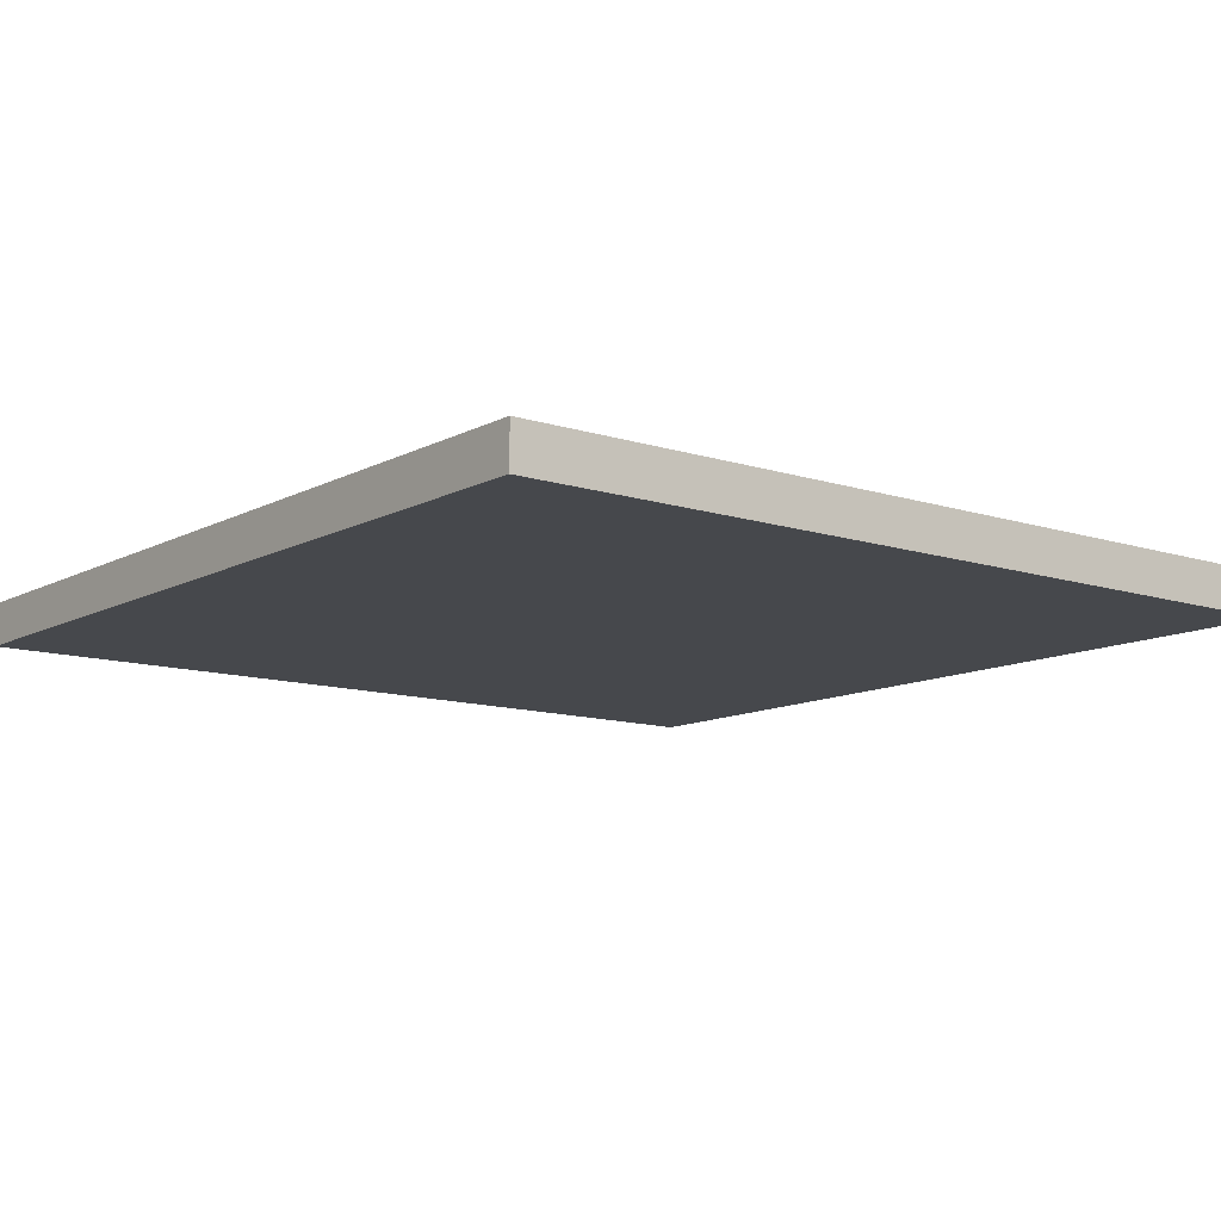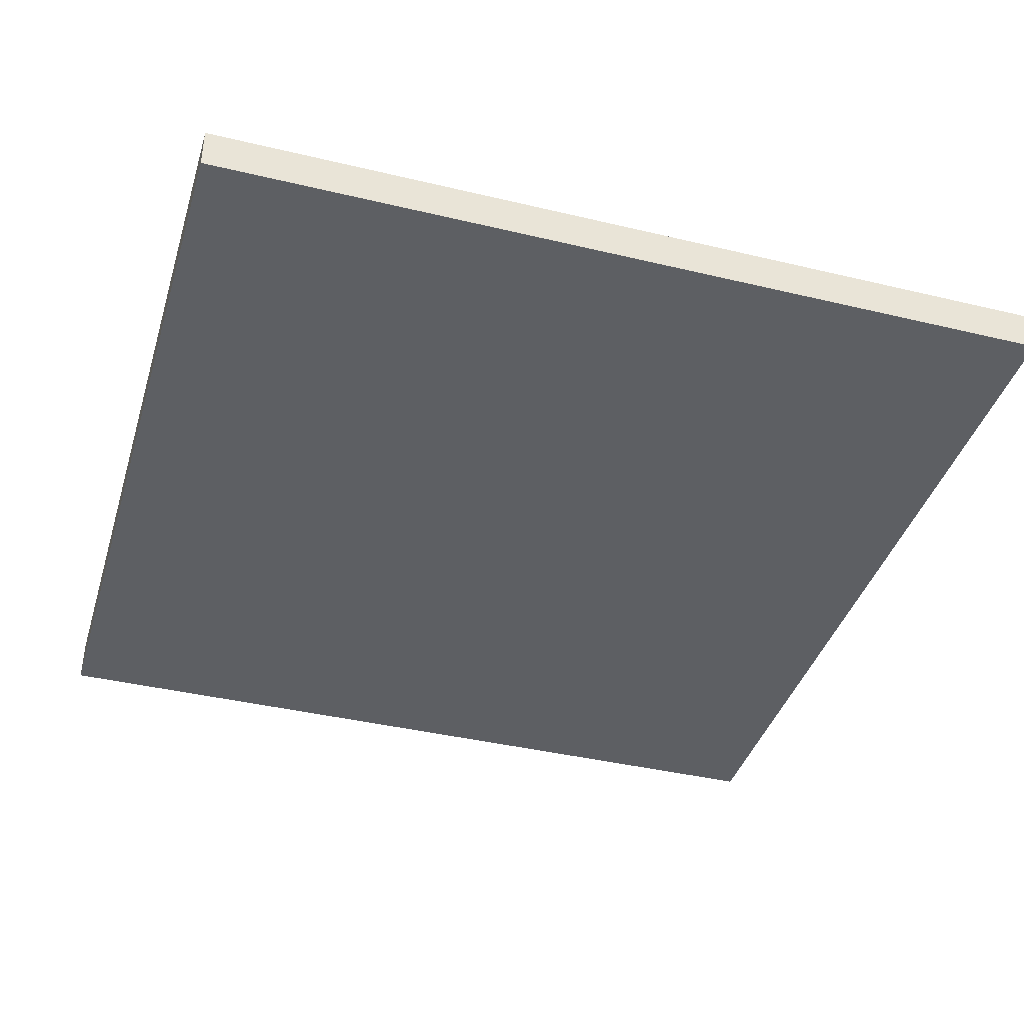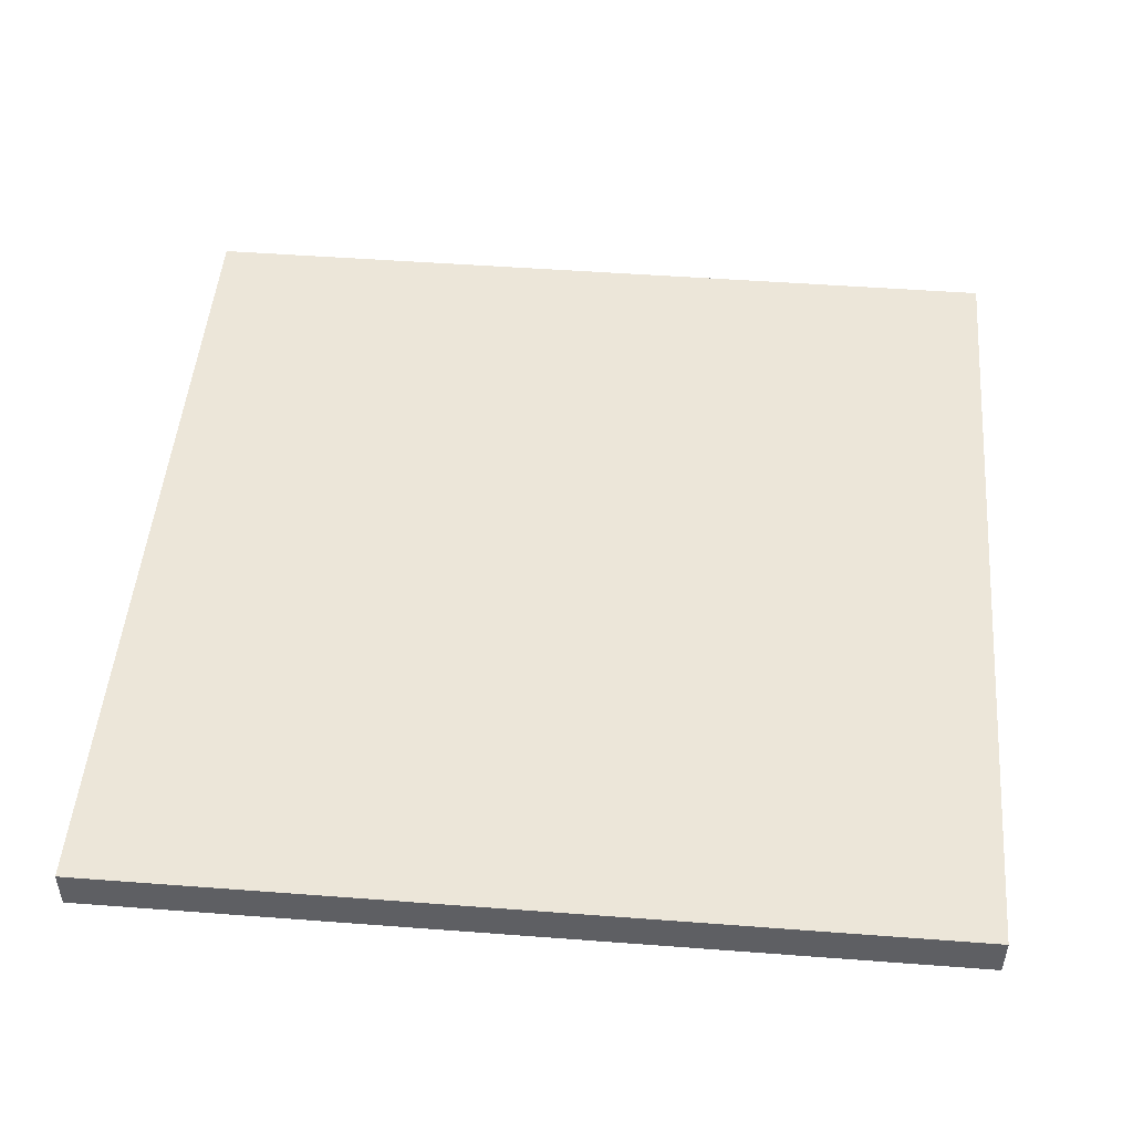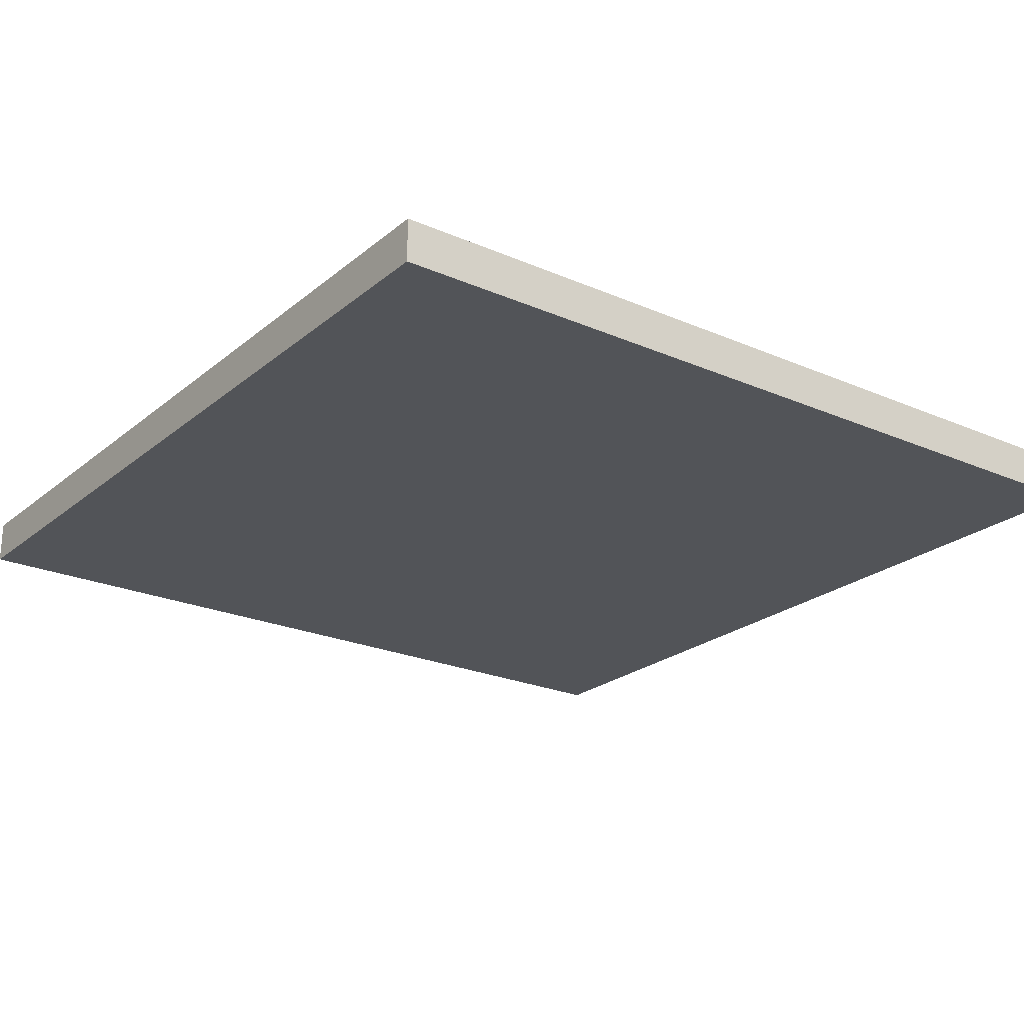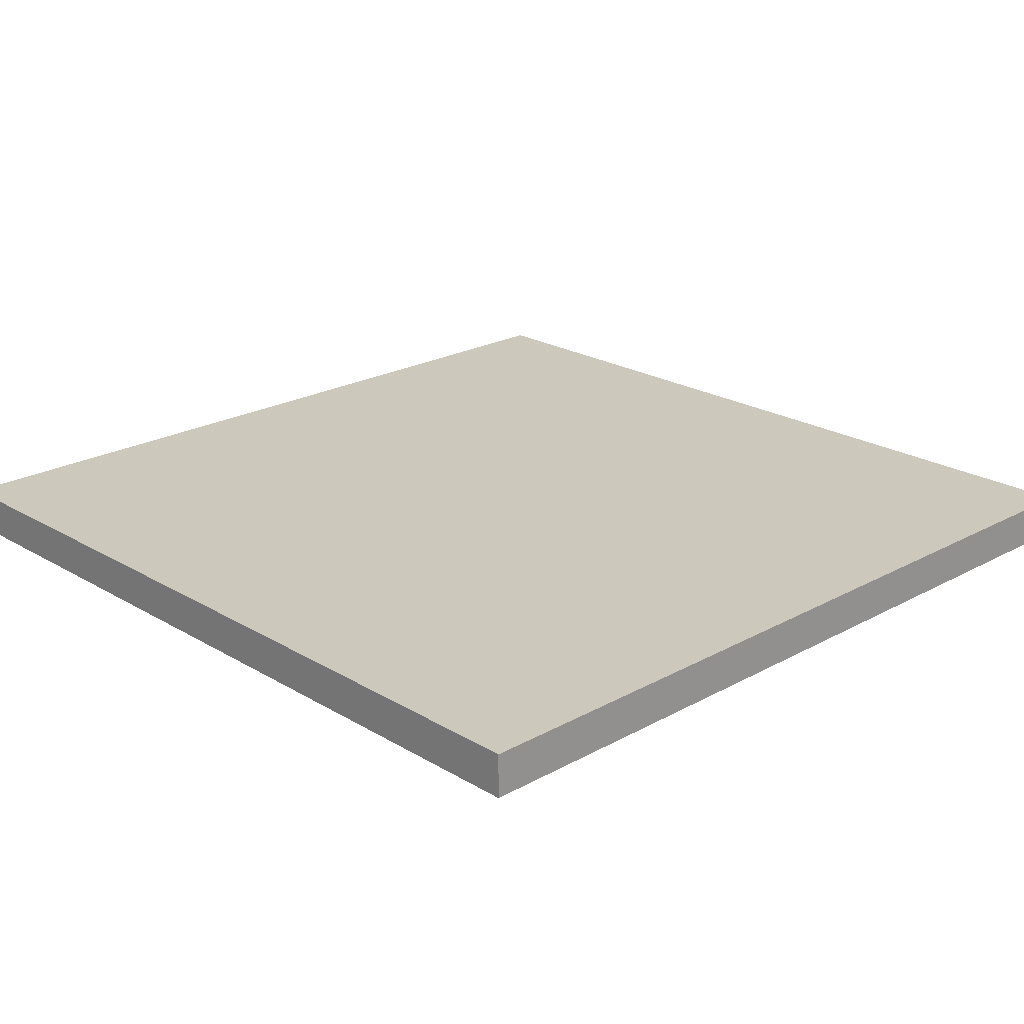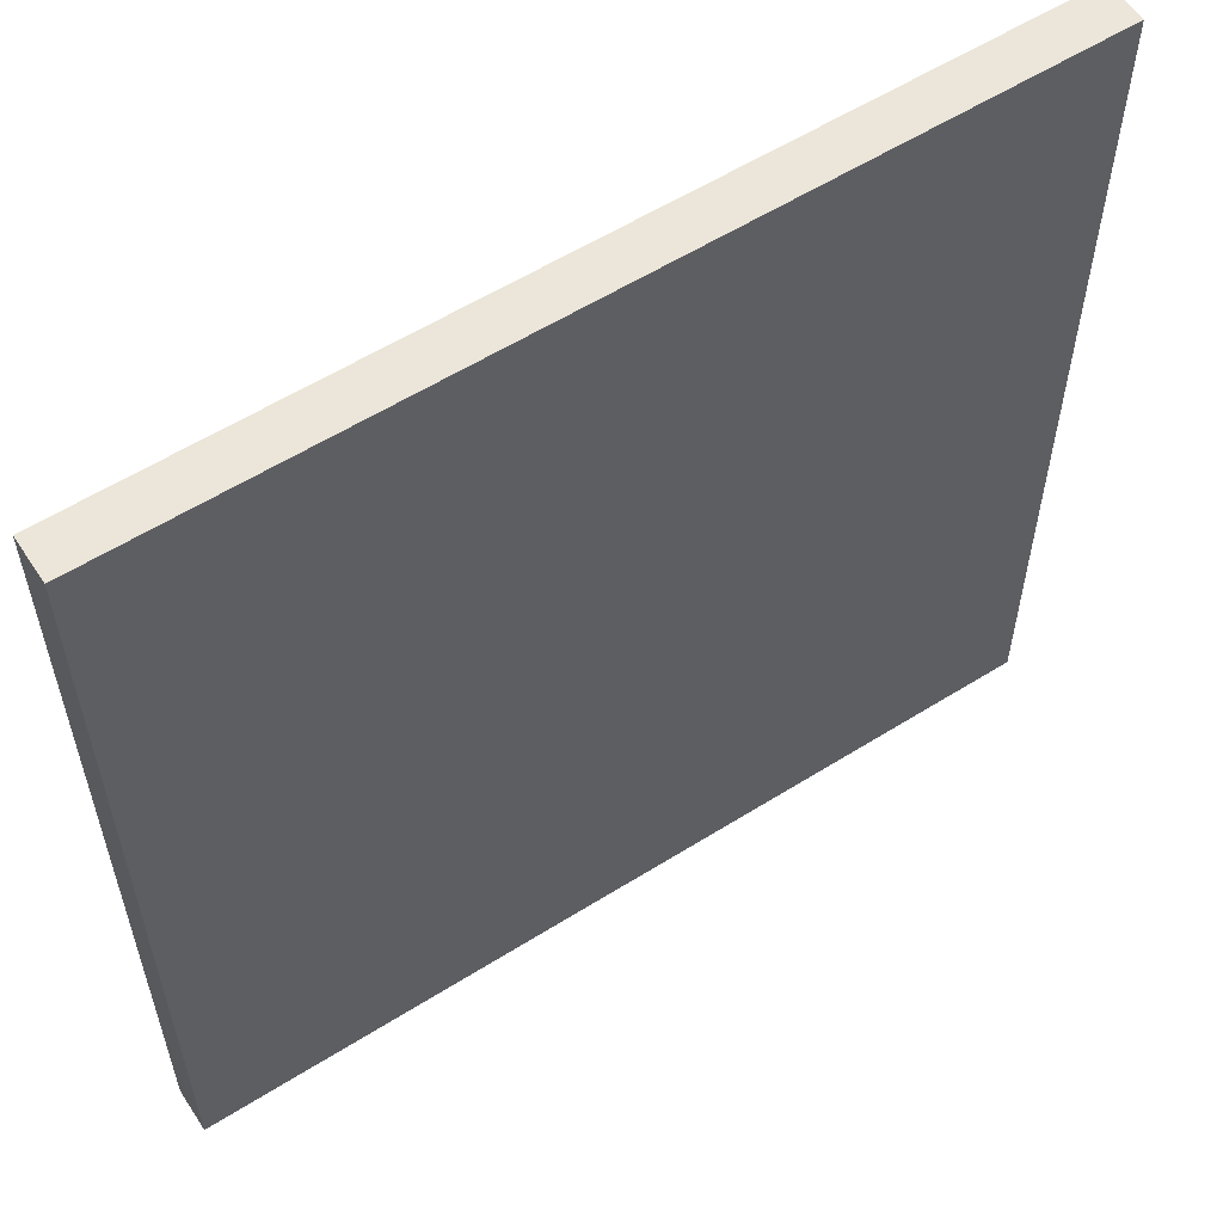
<metadata>
{"format":"obj","ext":"obj","renderer":"f3d","projection":"perspective","resolution":1024,"background":"white","views":[{"elev":-11.3,"azim":51.8,"up":"+Y"},{"elev":-39.8,"azim":-16.5,"up":"+Y"},{"elev":48.9,"azim":-175.2,"up":"+Y"},{"elev":-23.2,"azim":53.6,"up":"+Y"},{"elev":22.1,"azim":46.1,"up":"+Y"},{"elev":57.6,"azim":-33.1,"up":"+Z"}]}
</metadata>
<code>
o Tile_Cube
v 1 0.05 -1
v 1 -0.05 -1
v 1 0.05 1
v 1 -0.05 1
v -1 0.05 -1
v -1 -0.05 -1
v -1 0.05 1
v -1 -0.05 1
f 1 5 7 3
f 4 3 7 8
f 8 7 5 6
f 6 2 4 8
f 2 1 3 4
f 6 5 1 2

</code>
